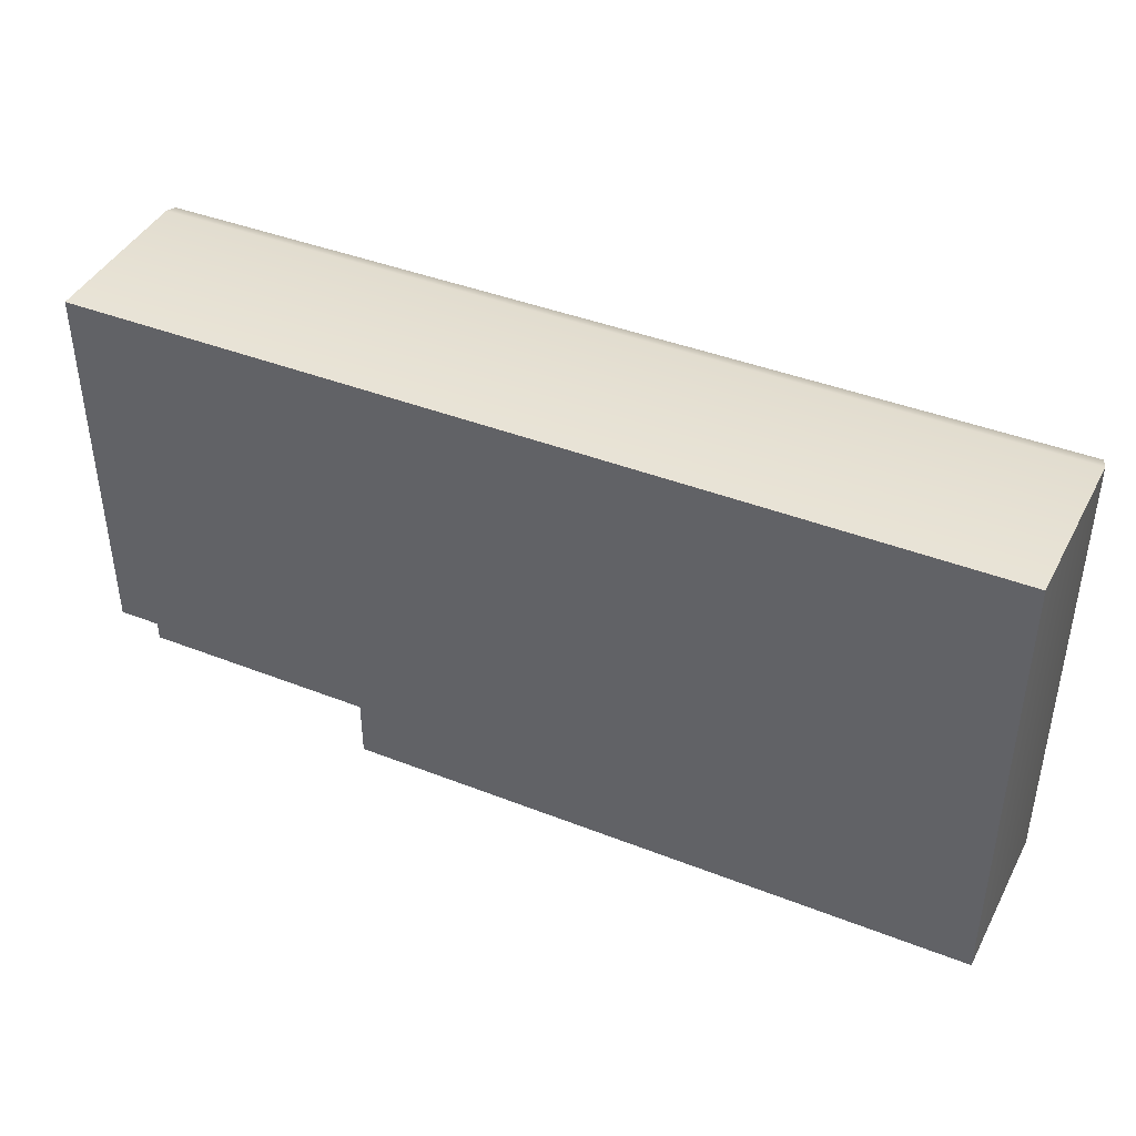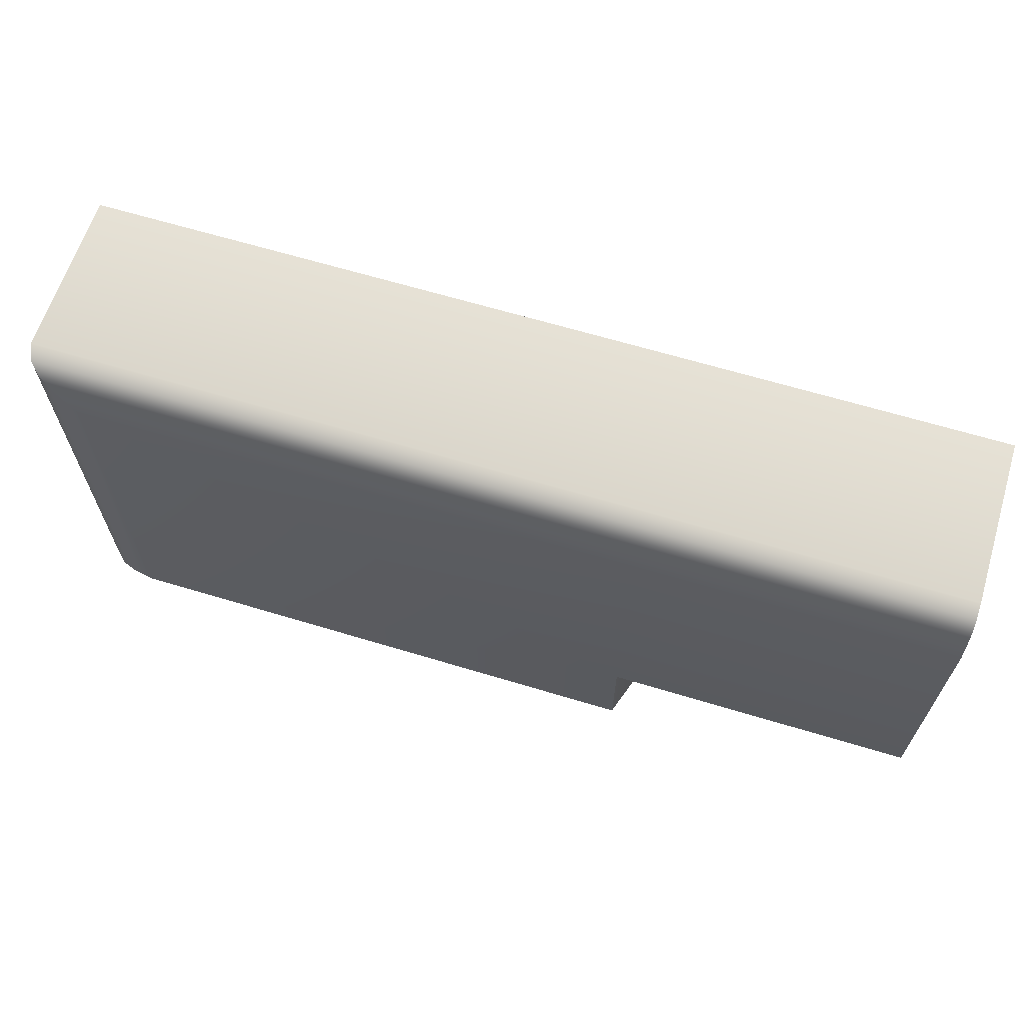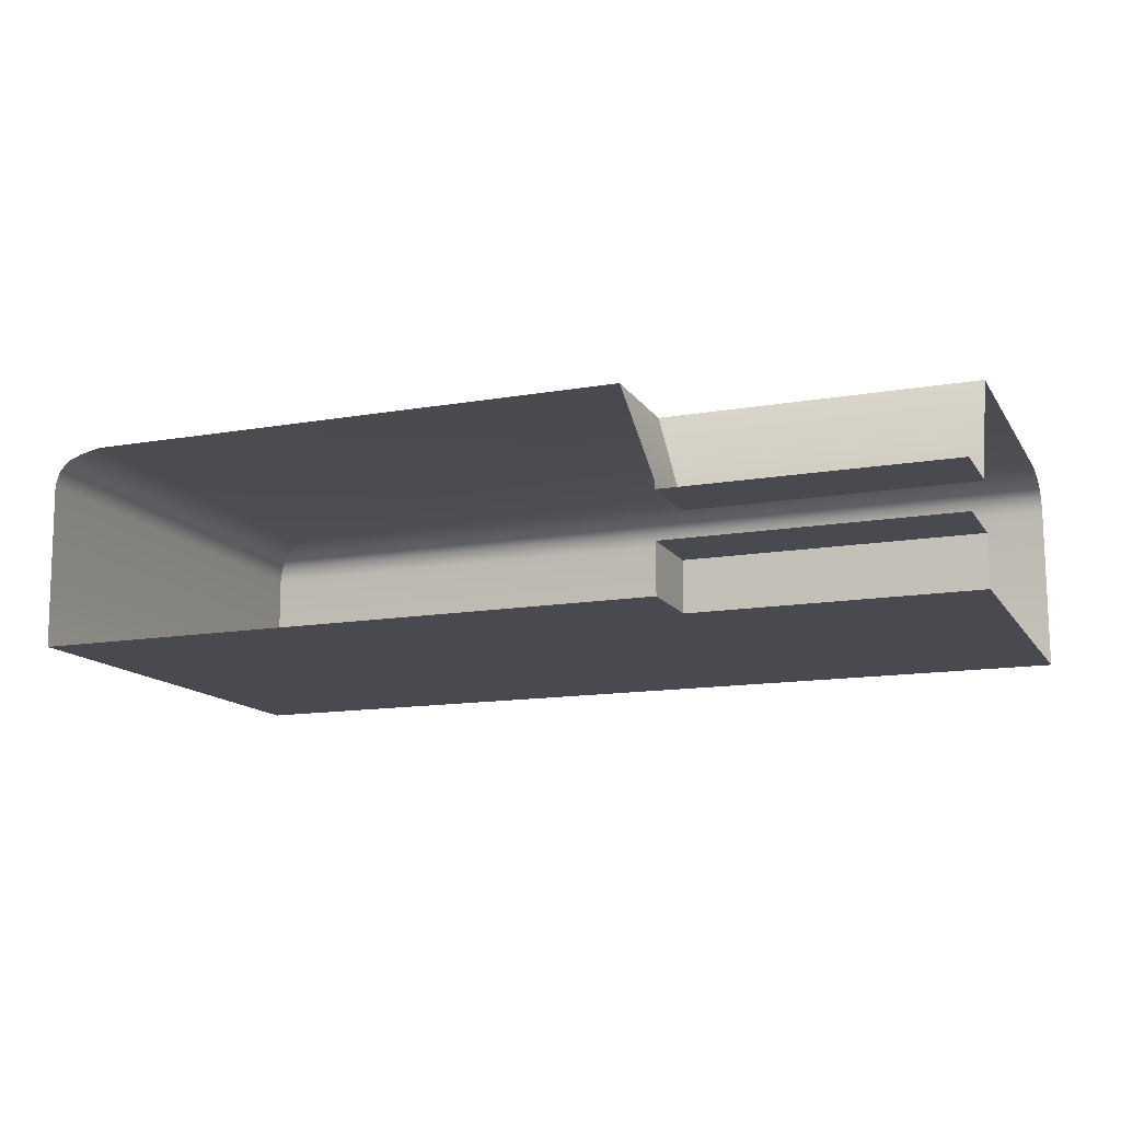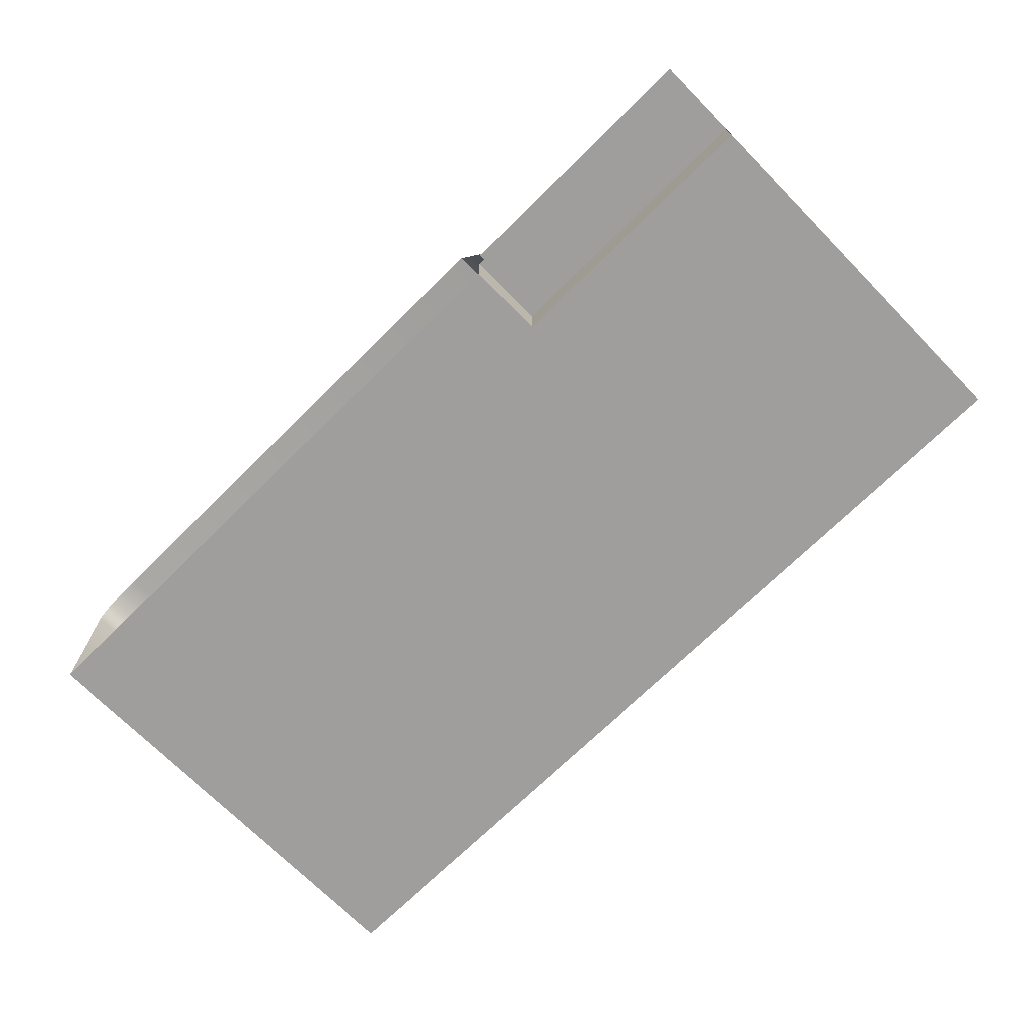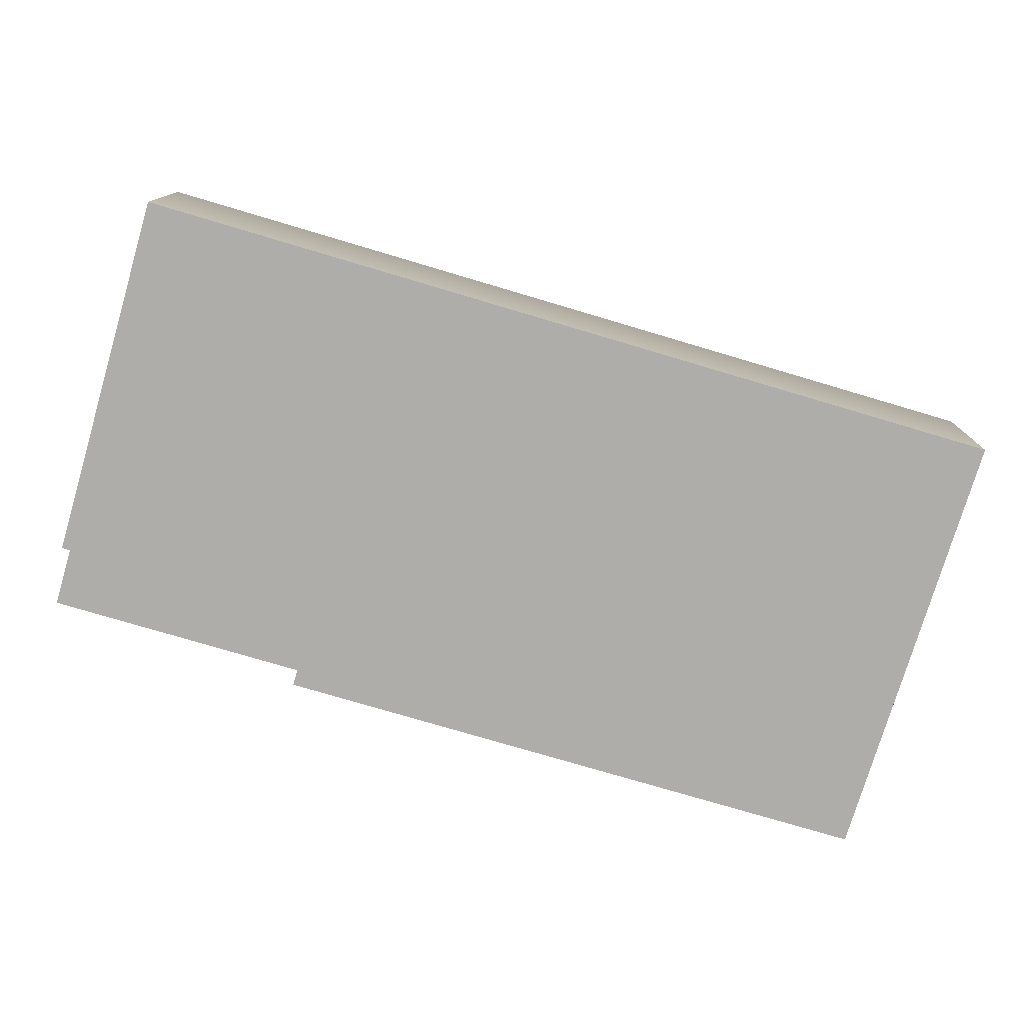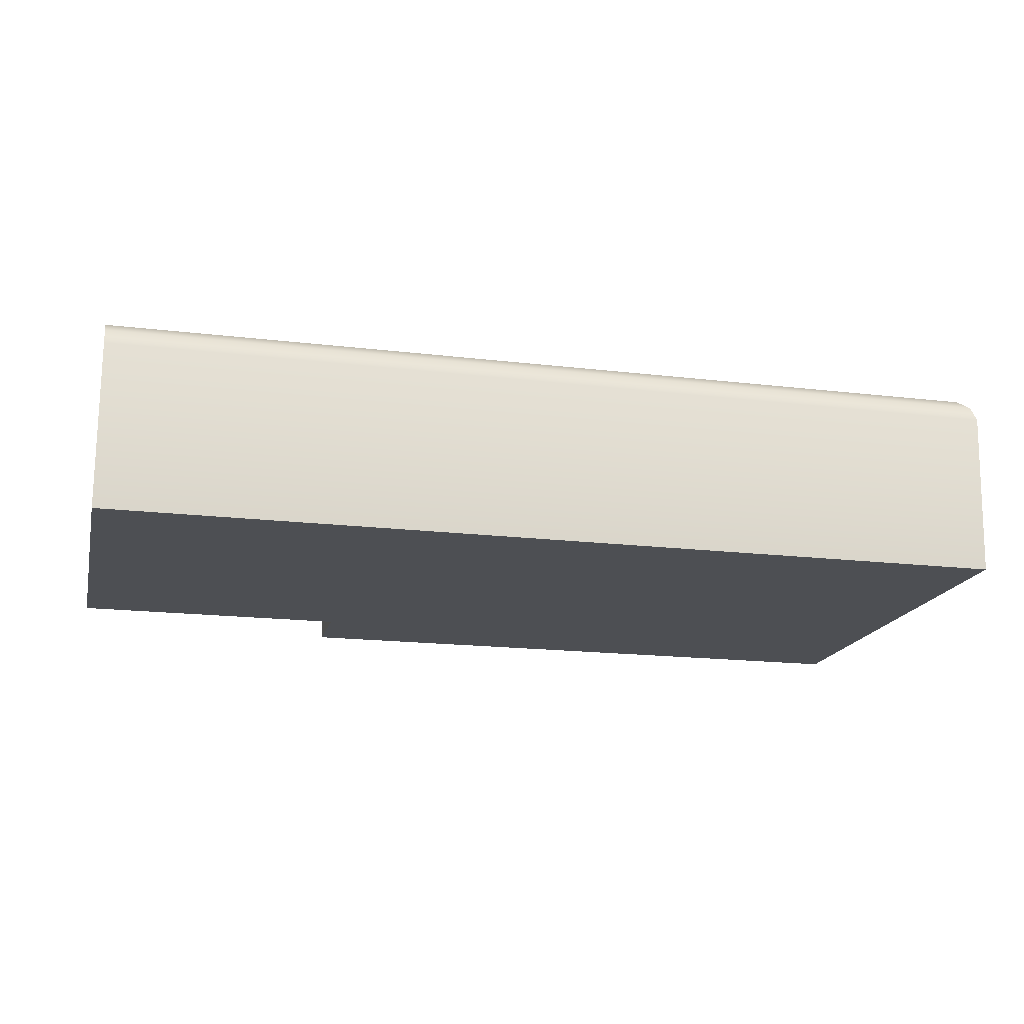
<metadata>
{"format":"obj","ext":"obj","renderer":"f3d","projection":"perspective","resolution":1024,"background":"white","views":[{"elev":41.4,"azim":-154.6,"up":"+Y"},{"elev":65.3,"azim":16.9,"up":"+Y"},{"elev":-13.6,"azim":21.3,"up":"+Z"},{"elev":-71.0,"azim":44.6,"up":"+Z"},{"elev":-77.3,"azim":163.5,"up":"+Z"},{"elev":-17.6,"azim":166.6,"up":"+Z"}]}
</metadata>
<code>
o DF_11_TL1/DF_11_TL/mesh23/mesh23-geometry#mesh23-geometry
v -0.4061 0.6303 0.5296
v -0.4936 0.6128 0.5296
v -0.4061 0.6128 0.5296
v -0.4936 0.6778 0.5296
v -0.401 0.6128 0.5144
v -0.4061 0.6778 0.5296
v -0.497 0.6128 0.5289
v -0.401 0.6251 0.5144
v -0.3572 0.6303 0.5296
v -0.4027 0.6812 0.5289
v -0.497 0.6812 0.5289
v -0.401 0.6128 0.5133
v -0.3572 0.6778 0.5296
v -0.3572 0.6812 0.5289
v -0.4993 0.6128 0.528
v -0.401 0.6251 0.5133
v -0.3572 0.6251 0.5144
v -0.4004 0.6835 0.528
v -0.3572 0.6835 0.528
v -0.4993 0.6835 0.528
v -0.3572 0.6251 0.5133
v -0.5009 0.6128 0.5265
v -0.3572 0.6128 0.5133
v -0.3989 0.6851 0.5265
v -0.3572 0.6851 0.5265
v -0.5009 0.6851 0.5265
v -0.5016 0.6858 0.5241
v -0.3981 0.6858 0.5241
v -0.5016 0.6128 0.5241
v -0.3572 0.6858 0.5241
v -0.5012 0.6128 0.498
v -0.5012 0.6854 0.498
v -0.3572 0.6854 0.498
v -0.3985 0.6854 0.498
v -0.401 0.6128 0.498
v -0.401 0.683 0.498
v -0.401 0.6251 0.498
v -0.3572 0.6251 0.498
v -0.401 0.6251 0.5059
v -0.401 0.6128 0.5059
v -0.3572 0.6128 0.5059
v -0.3572 0.6251 0.5059
f 1 2 3
f 2 1 4
f 5 1 3
f 4 1 6
f 4 7 2
f 1 5 8
f 9 6 1
f 10 4 6
f 7 4 11
f 12 8 5
f 8 9 1
f 6 9 13
f 4 10 11
f 6 14 10
f 11 15 7
f 8 12 16
f 9 8 17
f 14 6 13
f 18 11 10
f 19 10 14
f 15 11 20
f 12 21 16
f 21 8 16
f 8 21 17
f 11 18 20
f 10 19 18
f 20 22 15
f 21 12 23
f 24 20 18
f 25 18 19
f 22 20 26
f 20 24 26
f 18 25 24
f 27 22 26
f 28 26 24
f 25 28 24
f 22 27 29
f 26 28 27
f 28 25 30
f 27 31 29
f 28 32 27
f 33 28 30
f 31 27 32
f 32 28 34
f 28 33 34
f 32 35 31
f 36 32 34
f 33 36 34
f 35 32 37
f 37 32 36
f 38 36 33
f 39 35 37
f 36 38 37
f 35 39 40
f 38 39 37
f 39 41 40
f 39 38 42
f 41 39 42
f 3 2 1
f 4 1 2
f 3 1 5
f 6 1 4
f 2 7 4
f 8 5 1
f 1 6 9
f 6 4 10
f 11 4 7
f 5 8 12
f 1 9 8
f 13 9 6
f 11 10 4
f 10 14 6
f 7 15 11
f 16 12 8
f 17 8 9
f 13 6 14
f 10 11 18
f 14 10 19
f 20 11 15
f 16 21 12
f 16 8 21
f 17 21 8
f 20 18 11
f 18 19 10
f 15 22 20
f 23 12 21
f 18 20 24
f 19 18 25
f 26 20 22
f 26 24 20
f 24 25 18
f 26 22 27
f 24 26 28
f 24 28 25
f 29 27 22
f 27 28 26
f 30 25 28
f 29 31 27
f 27 32 28
f 30 28 33
f 32 27 31
f 34 28 32
f 34 33 28
f 31 35 32
f 34 32 36
f 34 36 33
f 37 32 35
f 36 32 37
f 33 36 38
f 37 35 39
f 37 38 36
f 40 39 35
f 37 39 38
f 40 41 39
f 42 38 39
f 42 39 41

</code>
